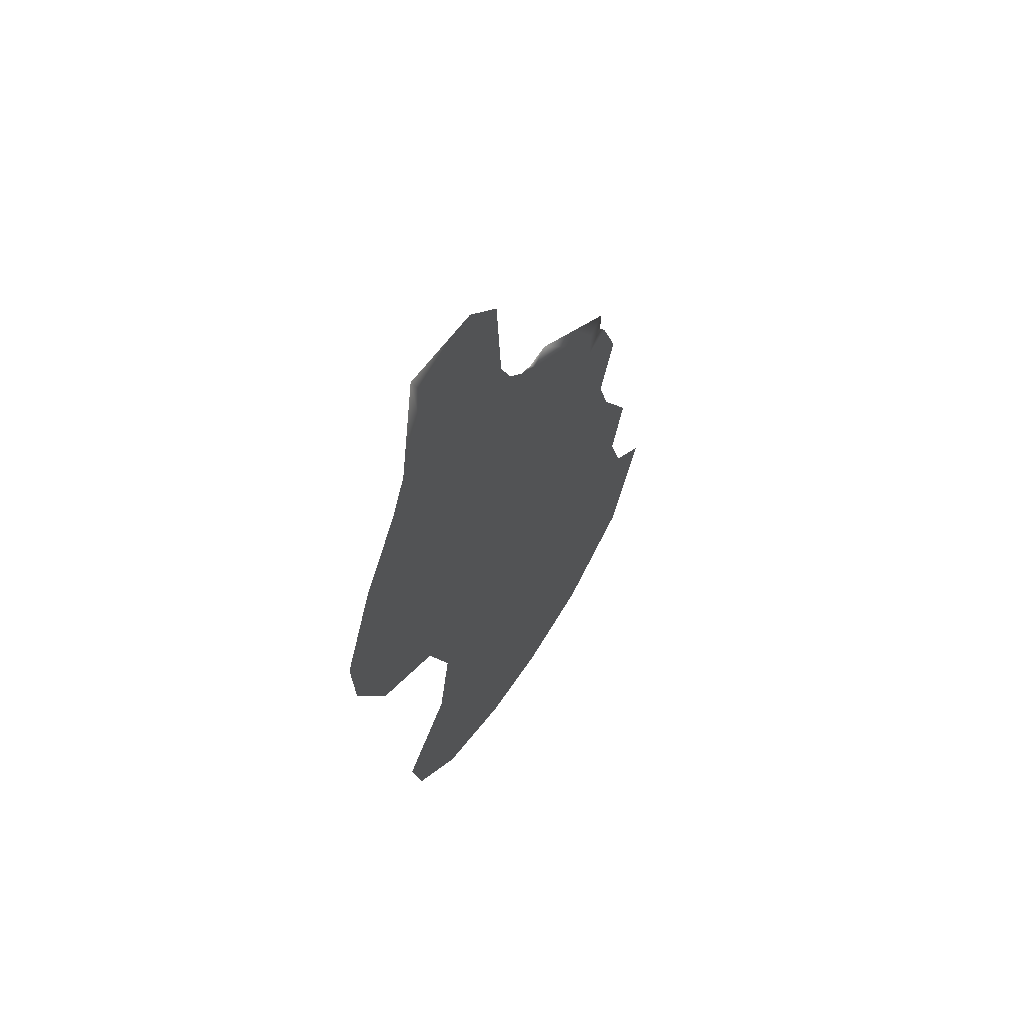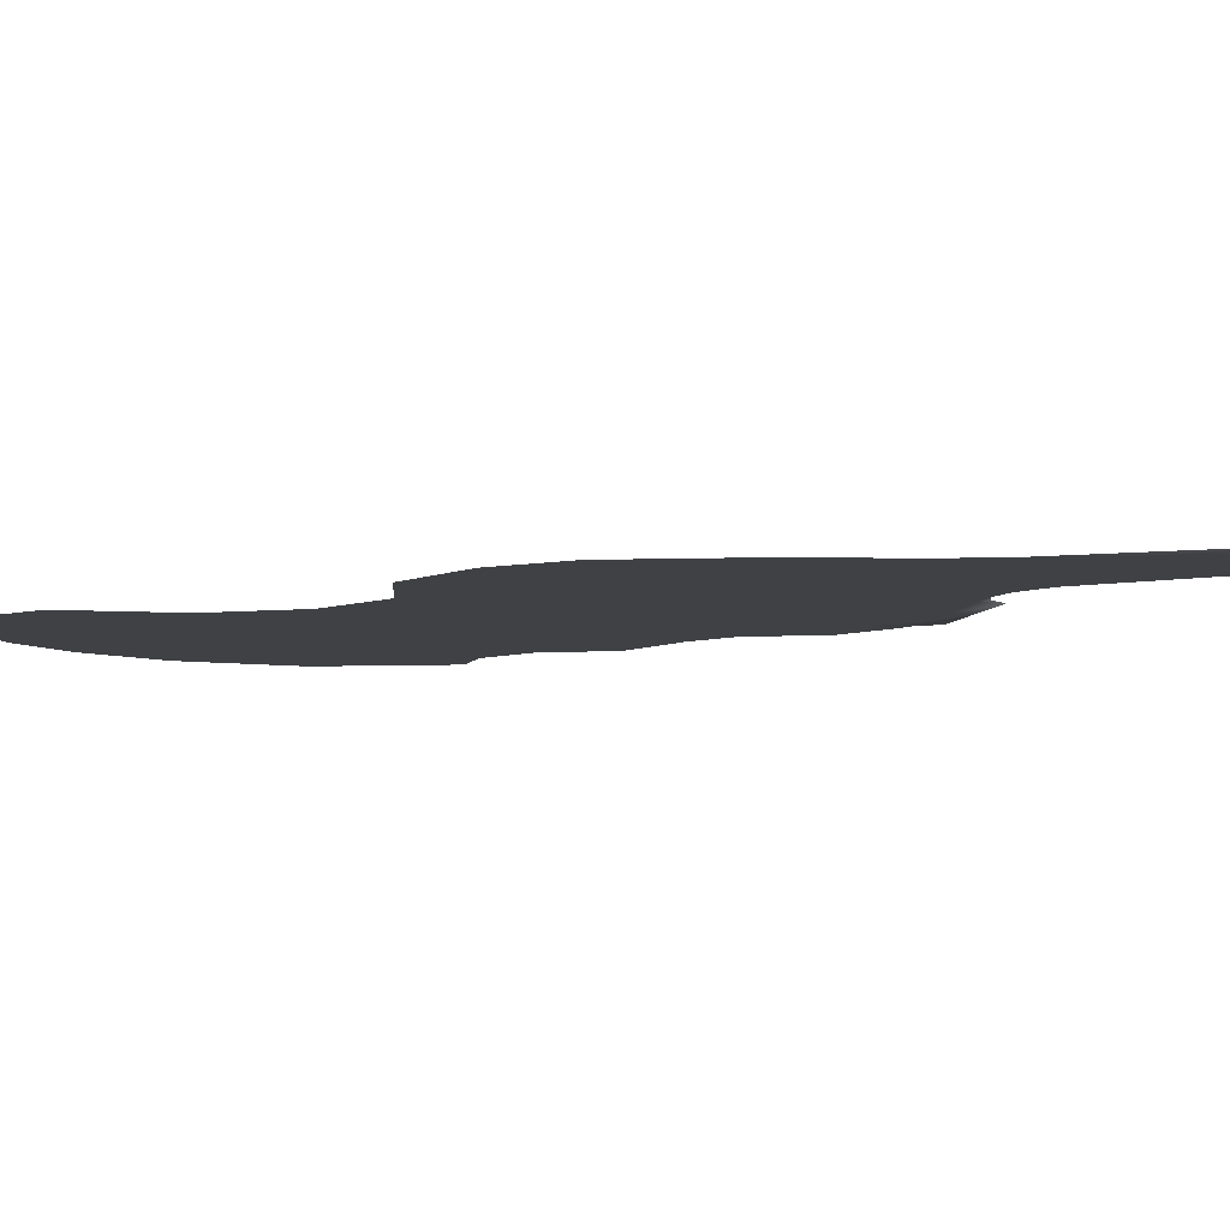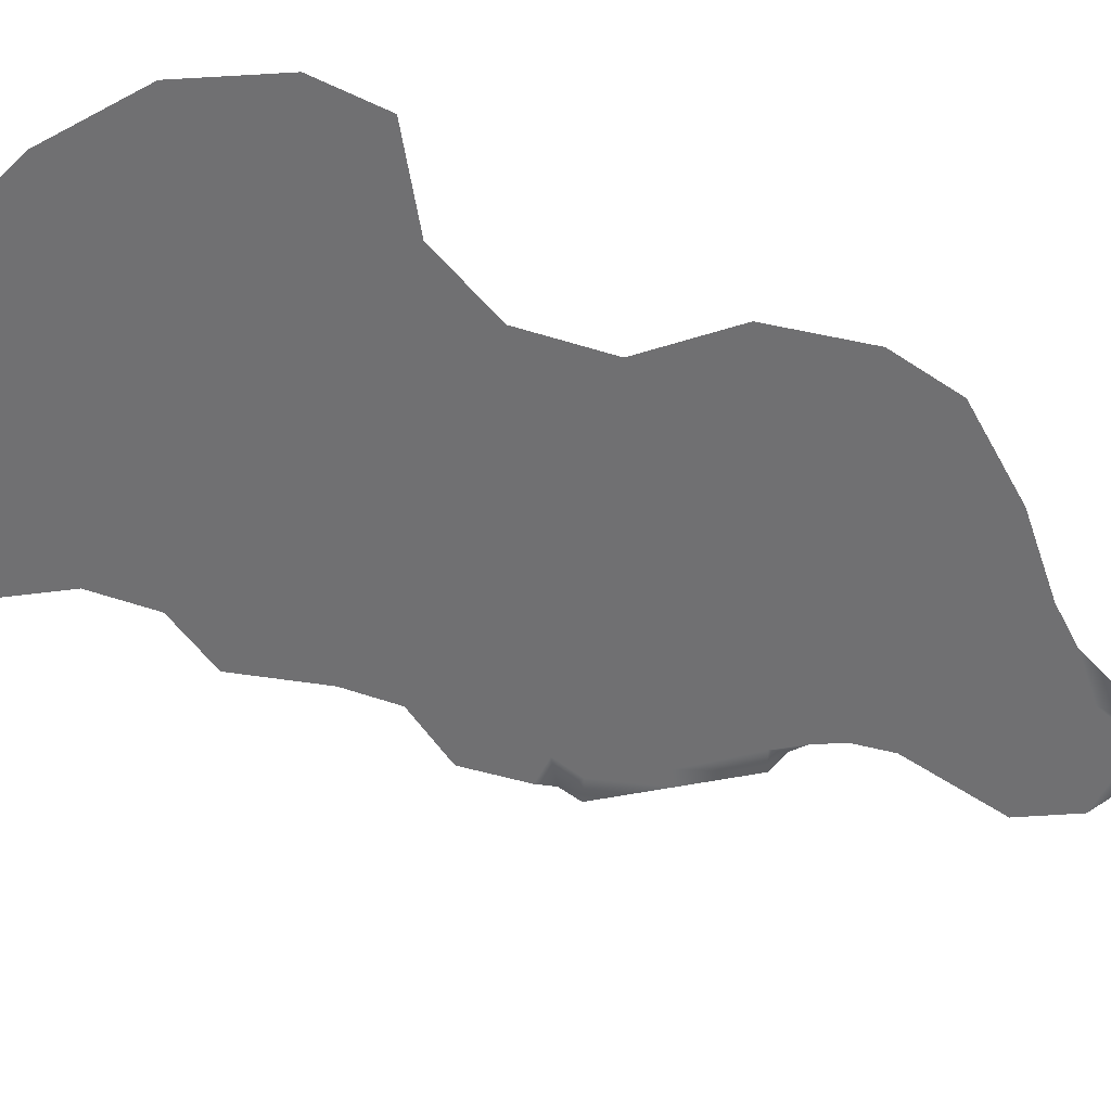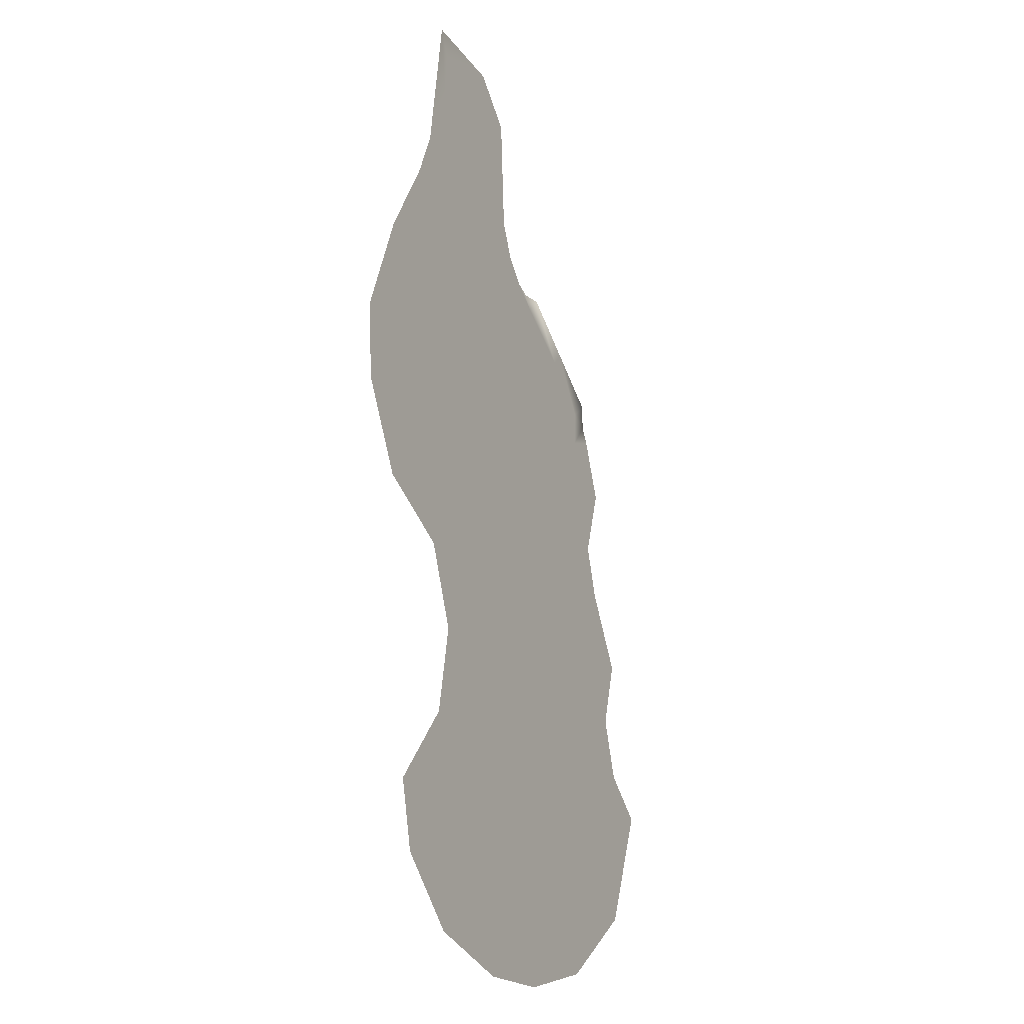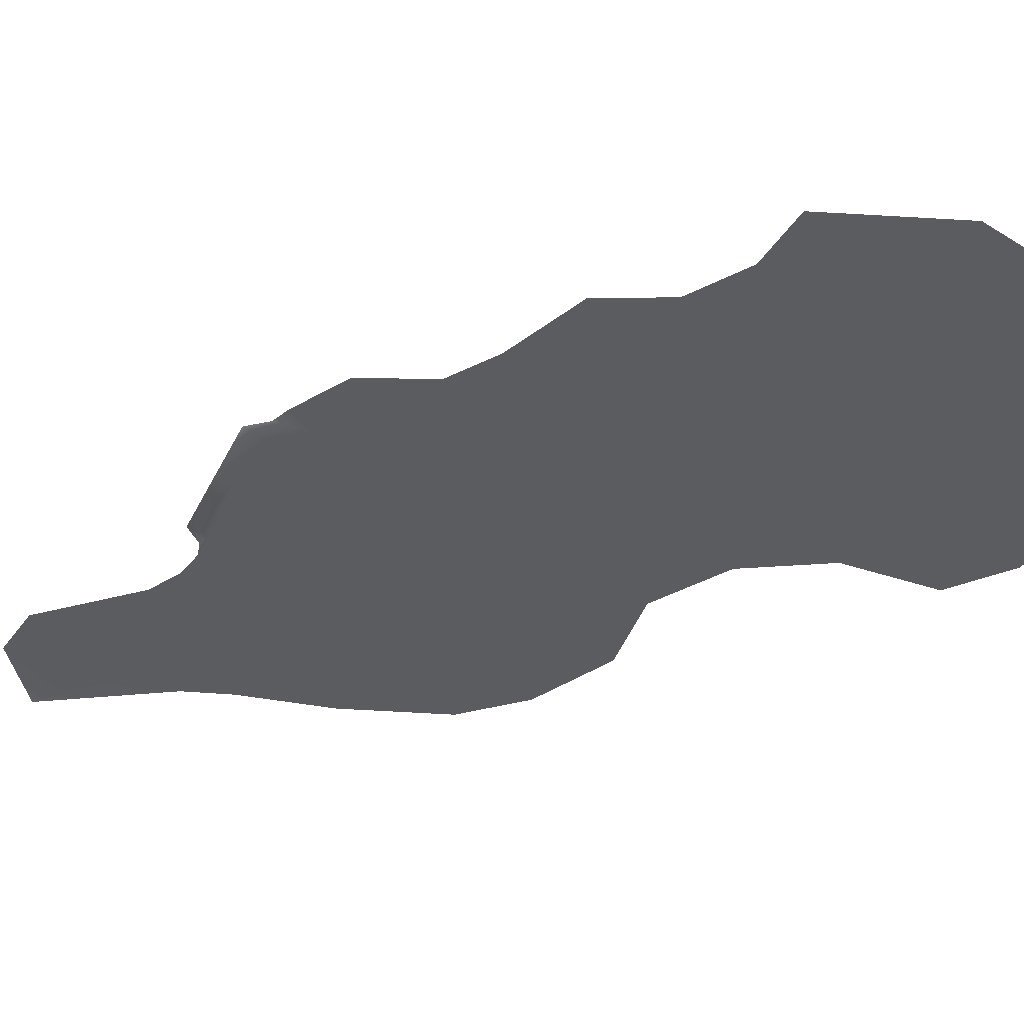
<metadata>
{"format":"obj","ext":"obj","renderer":"f3d","projection":"perspective","resolution":1024,"background":"white","views":[{"elev":63.0,"azim":-57.5,"up":"+Z"},{"elev":-5.6,"azim":-60.3,"up":"+Y"},{"elev":-55.0,"azim":-128.5,"up":"+Y"},{"elev":-14.3,"azim":-61.5,"up":"+Z"},{"elev":-34.7,"azim":107.3,"up":"+Y"}]}
</metadata>
<code>
g Proxy_Line08
v -8281 124.7 4948
v -8239 124.7 4944
v -8231 124.7 4857
v -8275 124.7 4854
v -7684 124.7 4762
v -7663 124.7 4696
v -7693 124.7 4689
v -7714 124.7 4761
v -7663 124.7 4696
v -7608 124.7 4598
v -7640 124.7 4595
v -7693 124.7 4689
v -7633 124.7 4516
v -7662 124.7 4510
v -7633 124.7 4516
v -7607 124.7 4439
v -7639 124.7 4427
v -7662 124.7 4510
v -7549 124.7 4384
v -7587 124.7 4377
v -7609 124.7 4237
v -7645 124.7 4258
v -7692 124.7 4846
v -7657 124.7 4845
v -7686 124.7 4920
v -7724 124.7 4911
v -8141 124.7 5224
v -8102 124.7 5285
v -8108 124.7 5218
v -8134 124.7 5150
v -8166 124.7 5169
v -8191 124.7 5062
v -8228 124.7 5071
v -7873 124.7 5090
v -7842 124.7 5091
v -7863 124.7 5073
v -7645 124.7 4258
v -7609 124.7 4237
v -7730 124.7 4158
v -7730 124.7 4158
v -7748 124.7 4206
v -7645 124.7 4258
v -7783 124.7 4662
v -7809 124.7 4741
v -7714 124.7 4761
v -7693 124.7 4689
v -8083 124.7 4576
v -8122 124.7 4679
v -8078 124.7 4695
v -8035 124.7 4581
v -7804 124.7 4825
v -7692 124.7 4846
v -8122 124.7 4679
v -8222 124.7 4744
v -8178 124.7 4768
v -8078 124.7 4695
v -7749 124.7 4564
v -7783 124.7 4662
v -7693 124.7 4689
v -7640 124.7 4595
v -8063 124.7 4451
v -8105 124.7 4468
v -7662 124.7 4510
v -7753 124.7 4488
v -8137 124.7 4366
v -8189 124.7 4376
v -8105 124.7 4468
v -8105 124.7 4468
v -8063 124.7 4451
v -8137 124.7 4366
v -7639 124.7 4427
v -7735 124.7 4403
v -7753 124.7 4488
v -7662 124.7 4510
v -8123 124.7 4292
v -8170 124.7 4290
v -7687 124.7 4333
v -7735 124.7 4403
v -8089 124.7 4200
v -8170 124.7 4290
v -8123 124.7 4292
v -8123 124.7 4292
v -8052 124.7 4222
v -8089 124.7 4200
v -7826 124.7 4889
v -7724 124.7 4911
v -8118 124.7 5057
v -8120 124.7 4967
v -8239 124.7 4944
v -8191 124.7 5062
v -7786 124.7 5015
v -7818 124.7 4997
v -7911 124.7 5079
v -7967 124.7 4600
v -8002 124.7 4707
v -7903 124.7 4720
v -7873 124.7 4636
v -8002 124.7 4707
v -8067 124.7 4784
v -7939 124.7 4795
v -7903 124.7 4720
v -7857 124.7 4533
v -7966 124.7 4484
v -7857 124.7 4441
v -7978 124.7 4399
v -7966 124.7 4484
v -7857 124.7 4533
v -7846 124.7 4365
v -7985 124.7 4321
v -7941 124.7 4249
v -7812 124.7 4287
v -8107 124.7 4868
v -7981 124.7 4887
v -7986 124.7 5060
v -7905 124.7 4977
v -8013 124.7 4964
v -8045 124.7 5059
v -7723 124.7 4954
v -7724 124.7 4911
v -7855 124.7 4178
v -7812 124.7 4287
v -7855 124.7 4138
v -7965 124.7 4149
v -7949 124.7 4181
v -7855 124.7 4138
v -7855 124.7 4178
v -7873 124.7 4636
v -7903 124.7 4720
v -7809 124.7 4741
v -7804 124.7 4825
v -7903 124.7 4720
v -7857 124.7 4533
v -7857 124.7 4441
v -7857 124.7 4533
v -7846 124.7 4365
v -7812 124.7 4287
v -7687 124.7 4333
v -7826 124.7 4889
v -7905 124.7 4977
v -7911 124.7 5079
v -7981 124.7 4887
v -8107 124.7 4868
v -8120 124.7 4967
v -7826 124.7 4889
v -7687 124.7 4333
v -8067 124.7 4784
v -8078 124.7 4695
v -8123 124.7 4292
v -7985 124.7 4321
v -7941 124.7 4249
v -8107 124.7 4868
v -8118 124.7 5057
v -8231 124.7 4857
v -8107 124.7 4868
v -7812 124.7 4287
v -8281 124.7 4948
v -8228 124.7 5071
v -7826 124.7 4889
v -7770 124.7 5031
v -7698 124.7 4972
v -8051 124.7 5205
v -8055 124.7 5145
v -8134 124.7 5150
v -8108 124.7 5218
v -7939 124.7 5175
v -7919 124.7 5129
v -7964 124.7 5124
v -7979 124.7 5177
v -7947 124.7 5317
v -7974 124.7 5237
v -7970 124.7 5297
v -7999 124.7 5373
v -8014 124.7 5339
v -8096 124.7 5352
v -8113 124.7 5392
v -8014 124.7 5339
v -7947 124.7 5317
v -8033 124.7 5272
v -8033 124.7 5272
v -8102 124.7 5285
v -8134 124.7 5150
v -7919 124.7 5129
v -7893 124.7 5099
v -7964 124.7 5124
v -7919 124.7 5129
v -8055 124.7 5145
v -8134 124.7 5150
v -8102 124.7 5285
v -8141 124.7 5224
v -8113 124.7 5392
v -8102 124.7 5285
v -7698 124.7 4972
v -7698 124.7 4941
v -7723 124.7 4954
v -7698 124.7 4941
v -7724 124.7 4911
f 37 38 39
f 168 167 162
f 167 168 165
f 170 165 168
f 165 170 169
f 171 169 170
f 169 171 176
f 178 176 171
f 161 168 162
f 168 161 170
f 178 170 161
f 170 178 171
f 165 166 167
f 162 163 161
f 164 161 163
f 161 164 178
f 188 178 164
f 62 47 61
f 50 61 47
f 61 50 103
f 94 103 50
f 103 94 102
f 97 102 94
f 49 47 48
f 47 49 50
f 95 50 49
f 50 95 94
f 96 94 95
f 94 96 97
f 20 19 21
f 19 20 16
f 17 16 20
f 16 17 15
f 18 15 17
f 78 17 77
f 20 77 17
f 77 20 22
f 21 22 20
f 70 109 148
f 109 70 105
f 69 105 70
f 105 69 106
f 68 69 70
f 110 109 108
f 105 108 109
f 108 105 104
f 106 104 105
f 104 106 107
f 108 111 110
f 84 82 83
f 149 83 82
f 83 149 150
f 83 123 84
f 123 83 124
f 150 124 83
f 124 150 155
f 124 125 123
f 125 124 126
f 155 126 124
f 112 113 99
f 100 99 113
f 99 100 98
f 101 98 100
f 99 98 147
f 113 138 100
f 130 100 138
f 100 130 101
f 53 54 55
f 3 55 54
f 55 3 146
f 151 146 3
f 56 55 146
f 55 56 53
f 3 1 2
f 1 3 4
f 54 4 3
f 114 186 184
f 186 114 117
f 116 117 114
f 117 116 143
f 142 143 116
f 187 186 152
f 117 152 186
f 152 117 143
f 116 141 142
f 141 116 115
f 114 115 116
f 115 114 140
f 184 140 114
f 140 184 185
f 115 144 141
f 90 156 157
f 156 90 89
f 154 153 88
f 89 88 153
f 88 89 87
f 90 87 89
f 87 90 181
f 118 119 92
f 158 92 119
f 92 158 139
f 118 159 160
f 159 118 91
f 92 91 118
f 91 35 159
f 35 91 36
f 92 36 91
f 36 92 93
f 139 93 92
f 183 93 182
f 93 183 36
f 34 36 183
f 36 34 35
f 41 40 122
f 40 41 42
f 121 42 41
f 42 121 145
f 41 120 121
f 120 41 122
f 129 127 128
f 127 129 58
f 132 127 57
f 58 57 127
f 57 58 59
f 132 57 64
f 57 63 64
f 63 57 60
f 59 60 57
f 46 43 45
f 44 45 43
f 45 44 51
f 131 51 44
f 85 86 51
f 52 51 86
f 51 52 45
f 136 135 72
f 133 72 135
f 72 133 73
f 134 73 133
f 72 137 136
f 73 71 72
f 71 73 74
f 7 8 5
f 23 5 8
f 5 23 24
f 25 24 23
f 5 6 7
f 23 26 25
f 195 25 26
f 174 179 180
f 179 174 173
f 172 173 174
f 173 172 177
f 175 174 180
f 174 175 172
f 66 75 76
f 75 66 65
f 67 65 66
f 28 29 27
f 30 27 29
f 27 30 31
f 32 31 30
f 31 32 33
f 79 80 81
f 189 190 191
f 192 193 194
f 196 194 193
f 9 10 11
f 13 11 10
f 11 13 14
f 11 12 9

</code>
